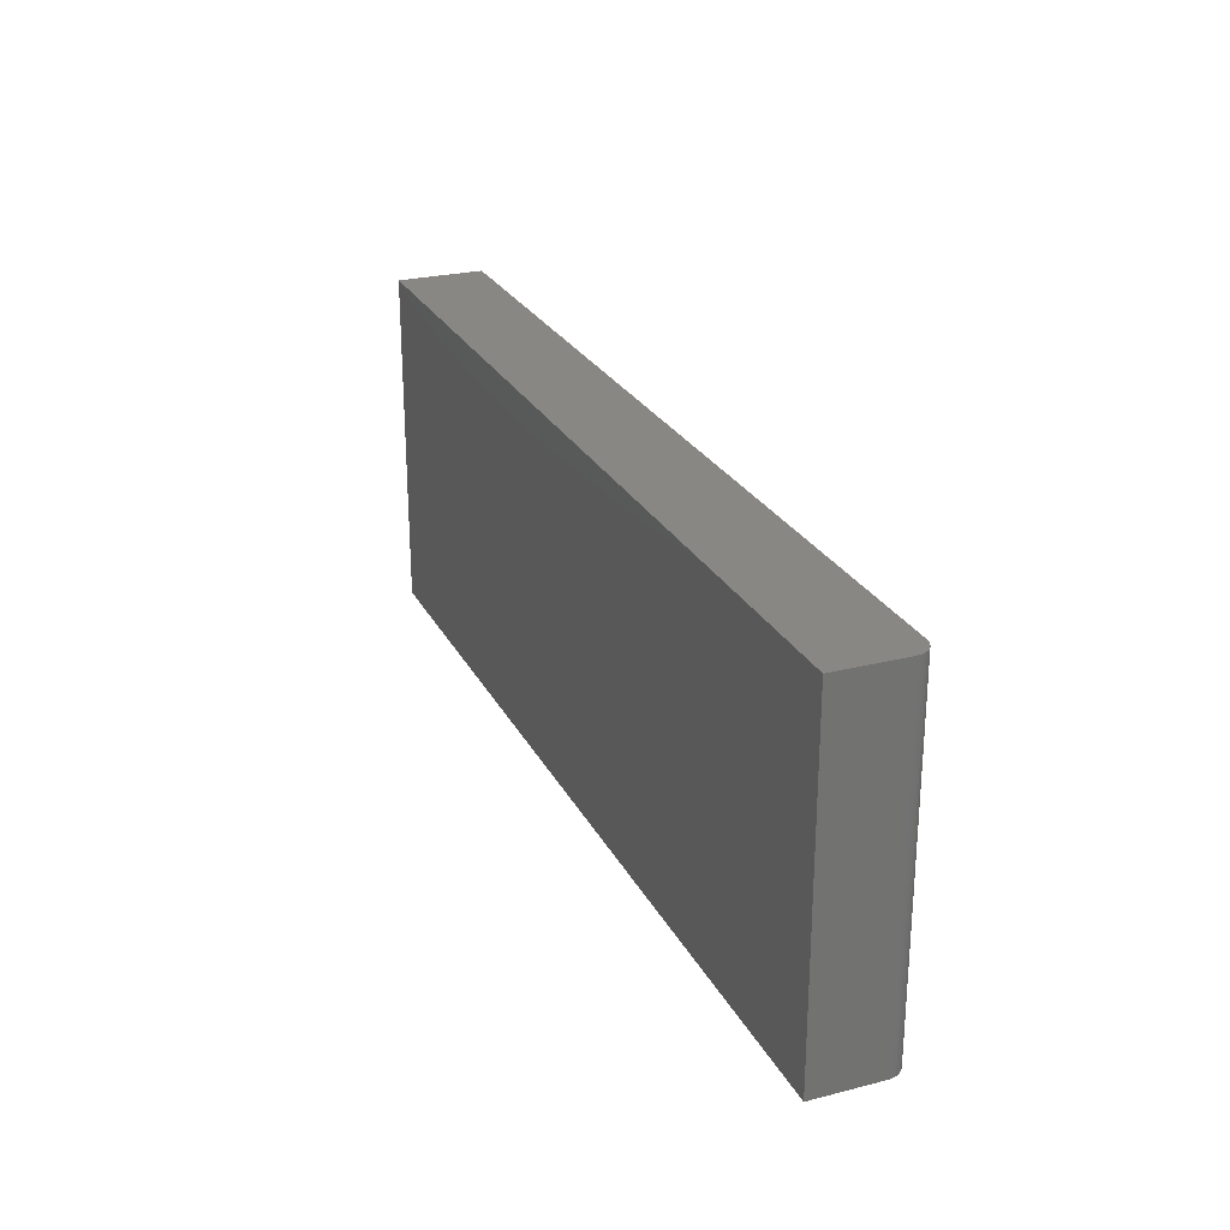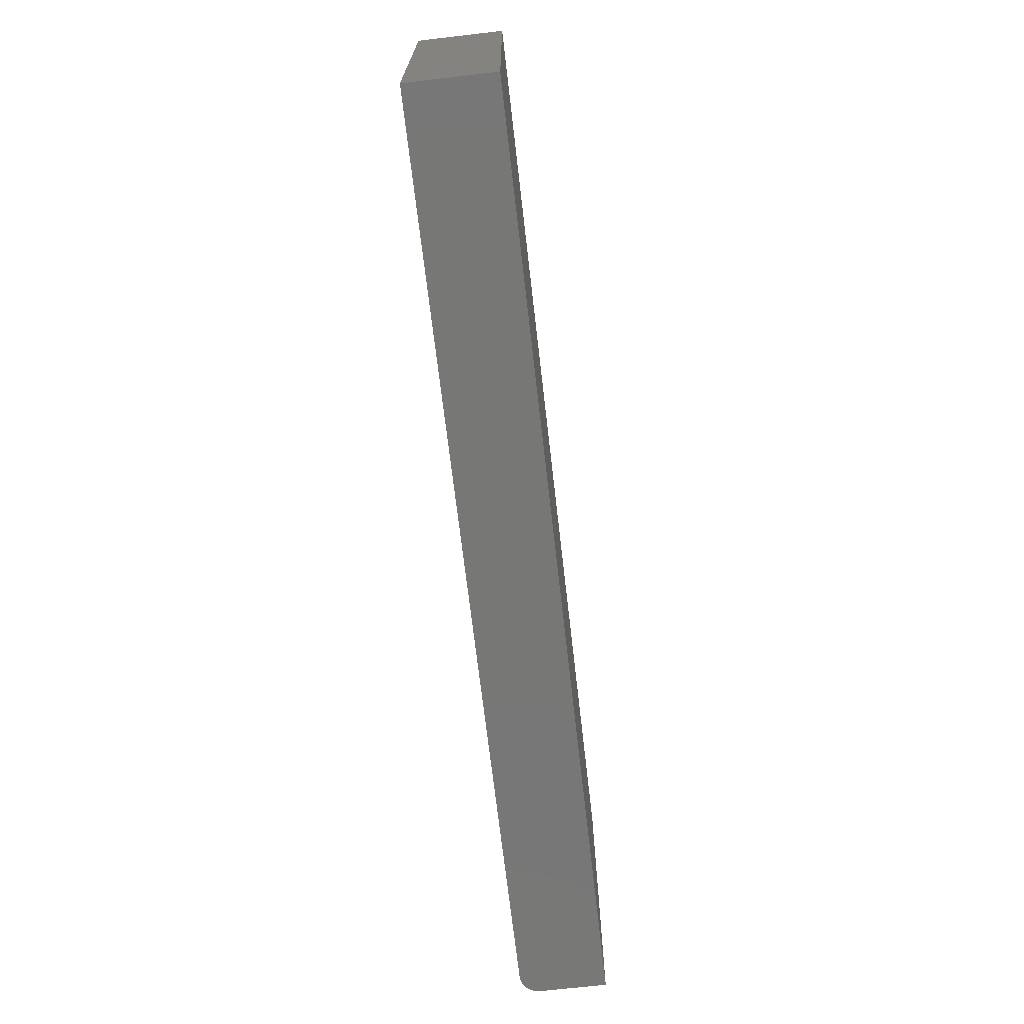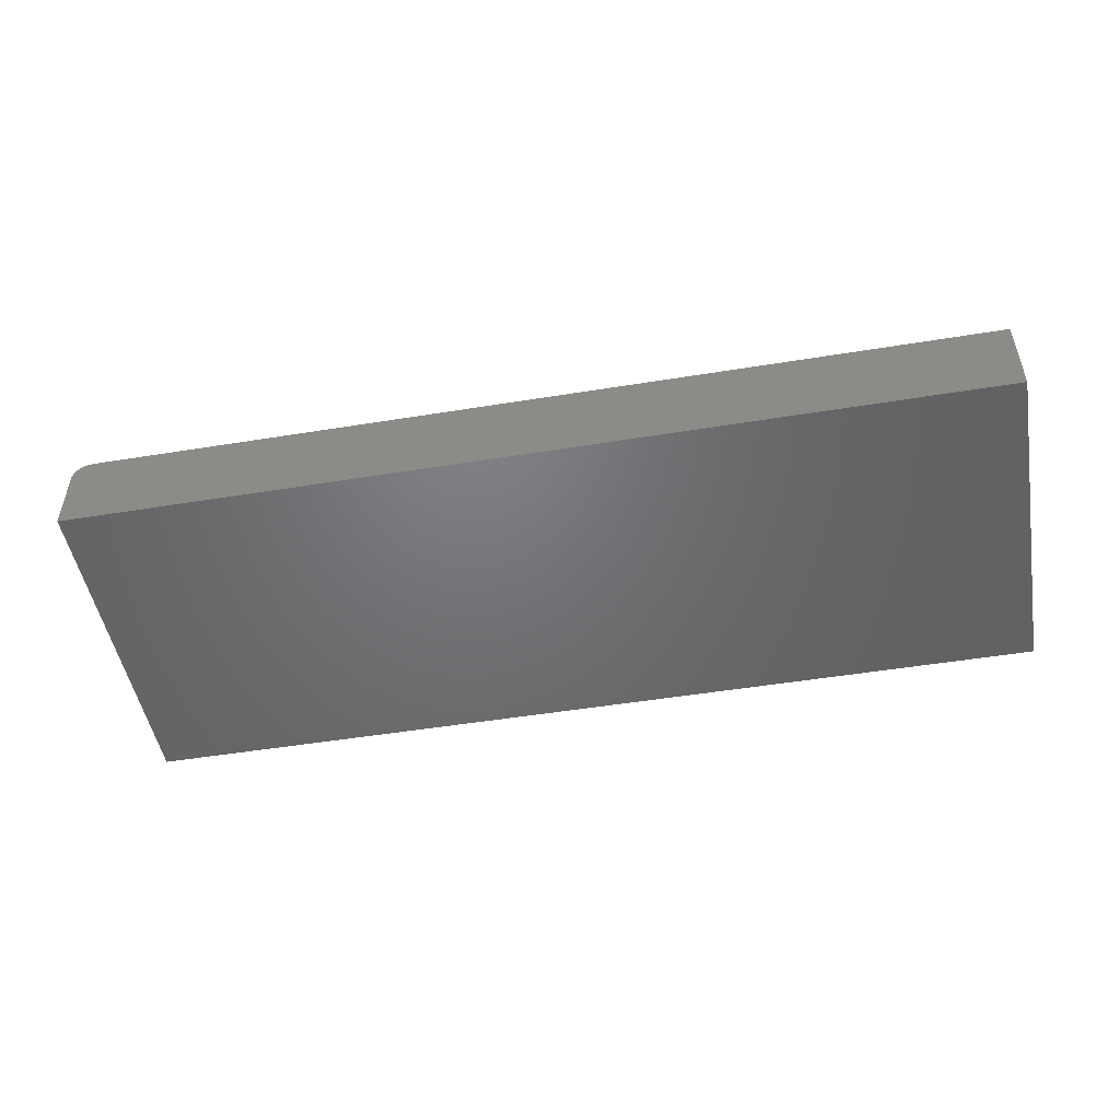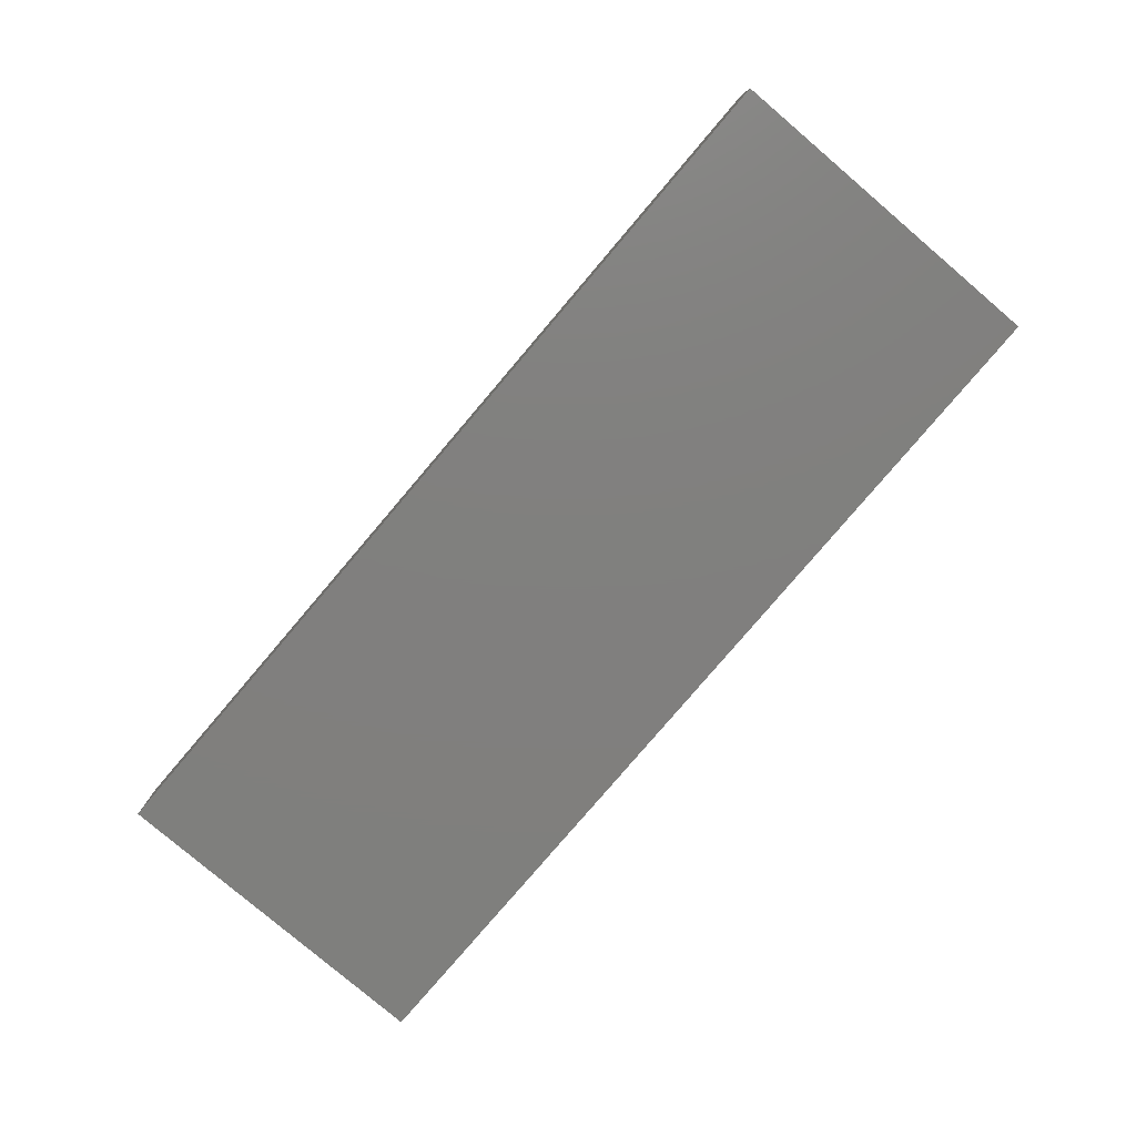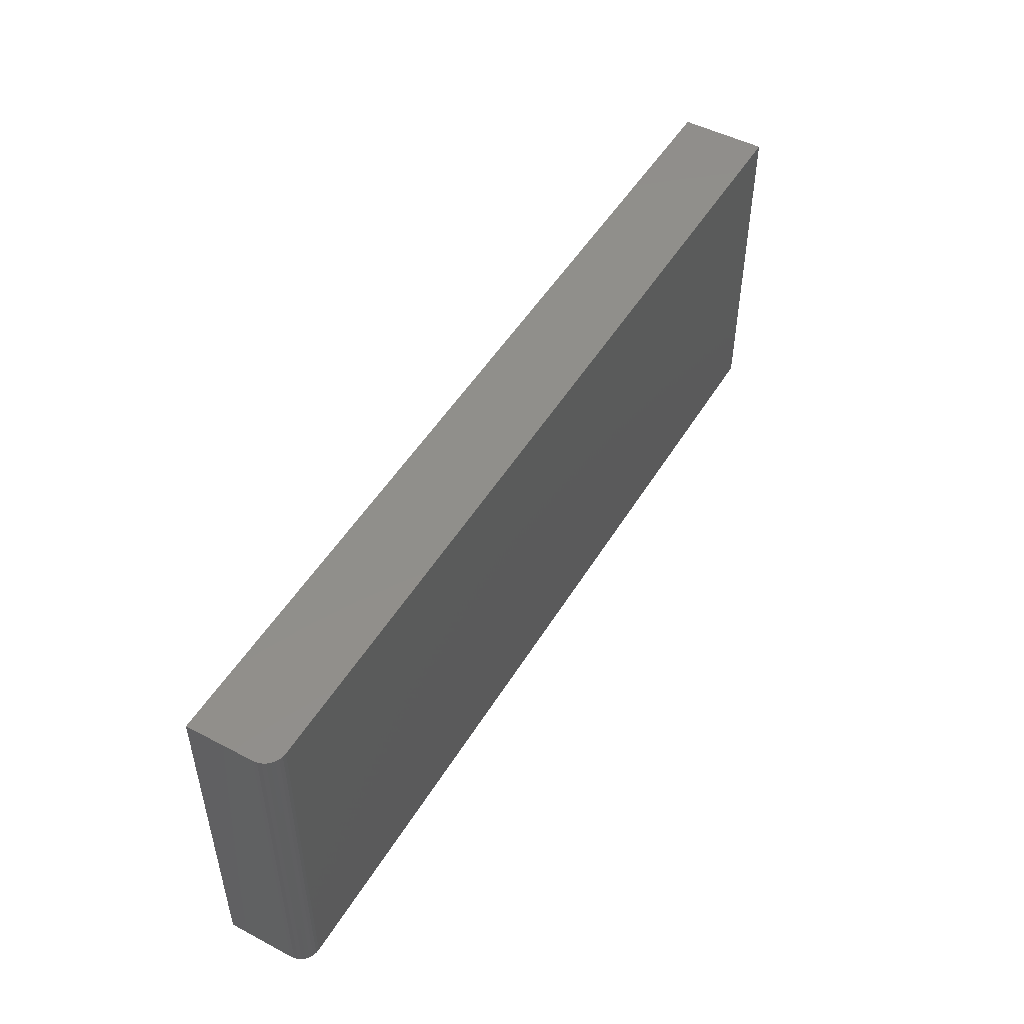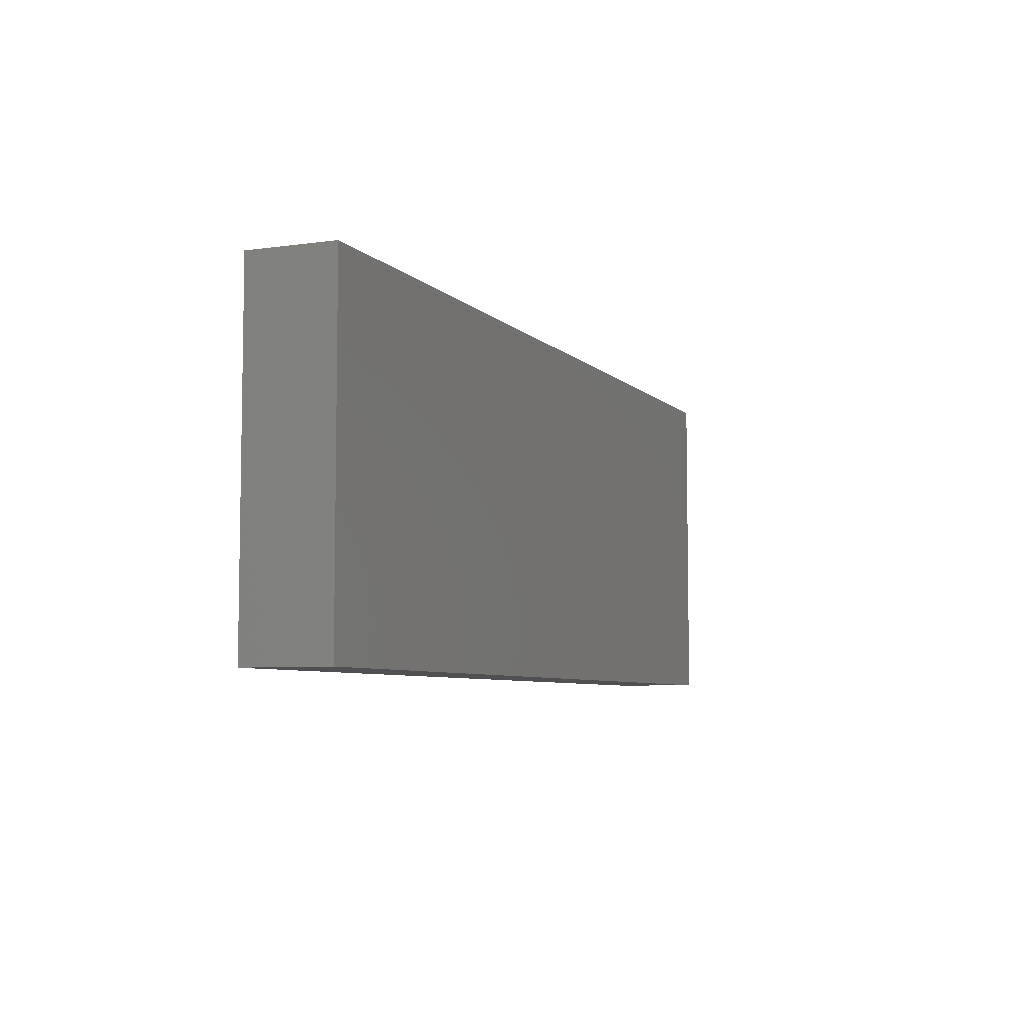
<metadata>
{"format":"stl","ext":"stl","renderer":"f3d","projection":"perspective","resolution":1024,"background":"white","views":[{"elev":25.5,"azim":-112.1,"up":"+Y"},{"elev":-69.8,"azim":96.6,"up":"+Y"},{"elev":-49.6,"azim":10.2,"up":"+Z"},{"elev":-79.7,"azim":-130.4,"up":"+Z"},{"elev":49.5,"azim":-59.9,"up":"+Y"},{"elev":-6.3,"azim":112.8,"up":"+Y"}]}
</metadata>
<code>
# stl→obj: 24 verts, 44 faces
v -0.7188 -0.2734 0.07031
v 0.75 -0.2734 0.07031
v -0.7188 0.2792 0.07031
v 0.75 0.2792 0.07031
v -0.75 0.2792 0.03906
v -0.75 0.2792 -0.07031
v -0.75 -0.2734 0.03906
v -0.75 -0.2734 -0.07031
v -0.7494 0.2792 0.04516
v -0.7476 0.2792 0.05102
v -0.7447 0.2792 0.05642
v -0.7408 0.2792 0.06116
v -0.7361 0.2792 0.06505
v -0.7307 0.2792 0.06793
v -0.7248 0.2792 0.06971
v 0.75 0.2792 -0.07031
v -0.7447 -0.2734 0.05642
v -0.7307 -0.2734 0.06793
v -0.7361 -0.2734 0.06505
v -0.7408 -0.2734 0.06116
v -0.7248 -0.2734 0.06971
v -0.7476 -0.2734 0.05102
v -0.7494 -0.2734 0.04516
v 0.75 -0.2734 -0.07031
f 1 2 3
f 3 2 4
f 5 6 7
f 7 6 8
f 5 9 10
f 6 5 10
f 6 10 11
f 6 11 12
f 6 12 13
f 6 13 14
f 6 14 15
f 6 15 3
f 6 3 4
f 6 4 16
f 17 18 19
f 17 19 20
f 21 18 17
f 21 17 22
f 21 22 23
f 21 23 7
f 21 7 8
f 21 8 1
f 1 8 2
f 2 8 24
f 5 7 9
f 9 7 23
f 9 23 10
f 10 23 22
f 10 22 11
f 11 22 17
f 11 17 12
f 12 17 20
f 12 20 13
f 13 20 19
f 13 19 14
f 14 19 18
f 14 18 15
f 15 18 21
f 15 21 3
f 3 21 1
f 8 6 24
f 24 6 16
f 2 24 4
f 4 24 16

</code>
